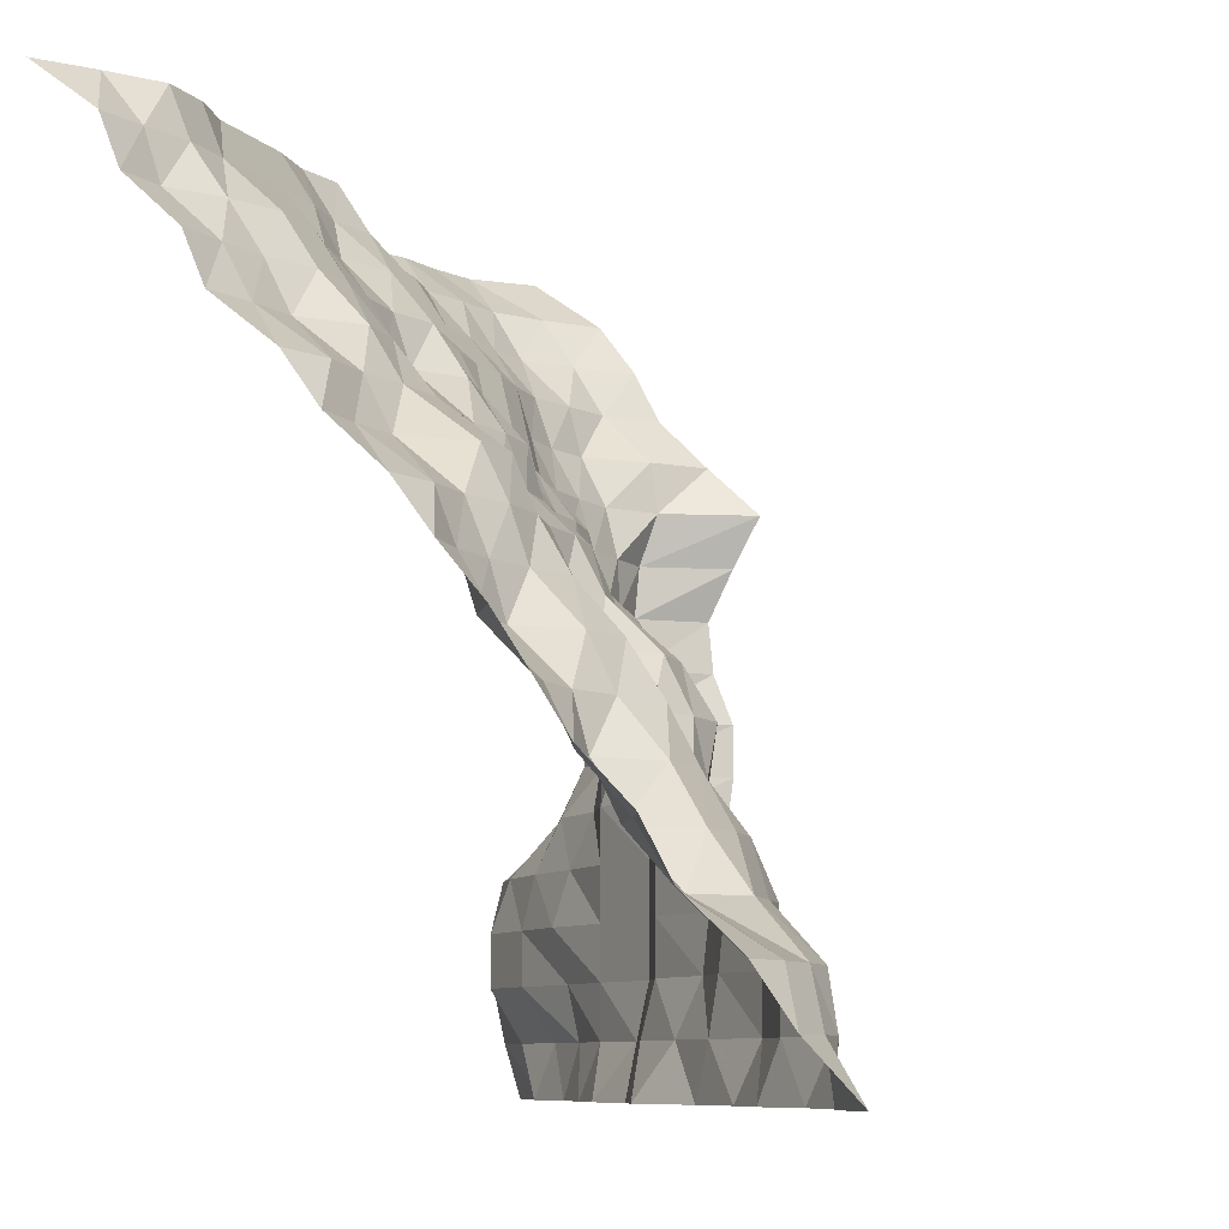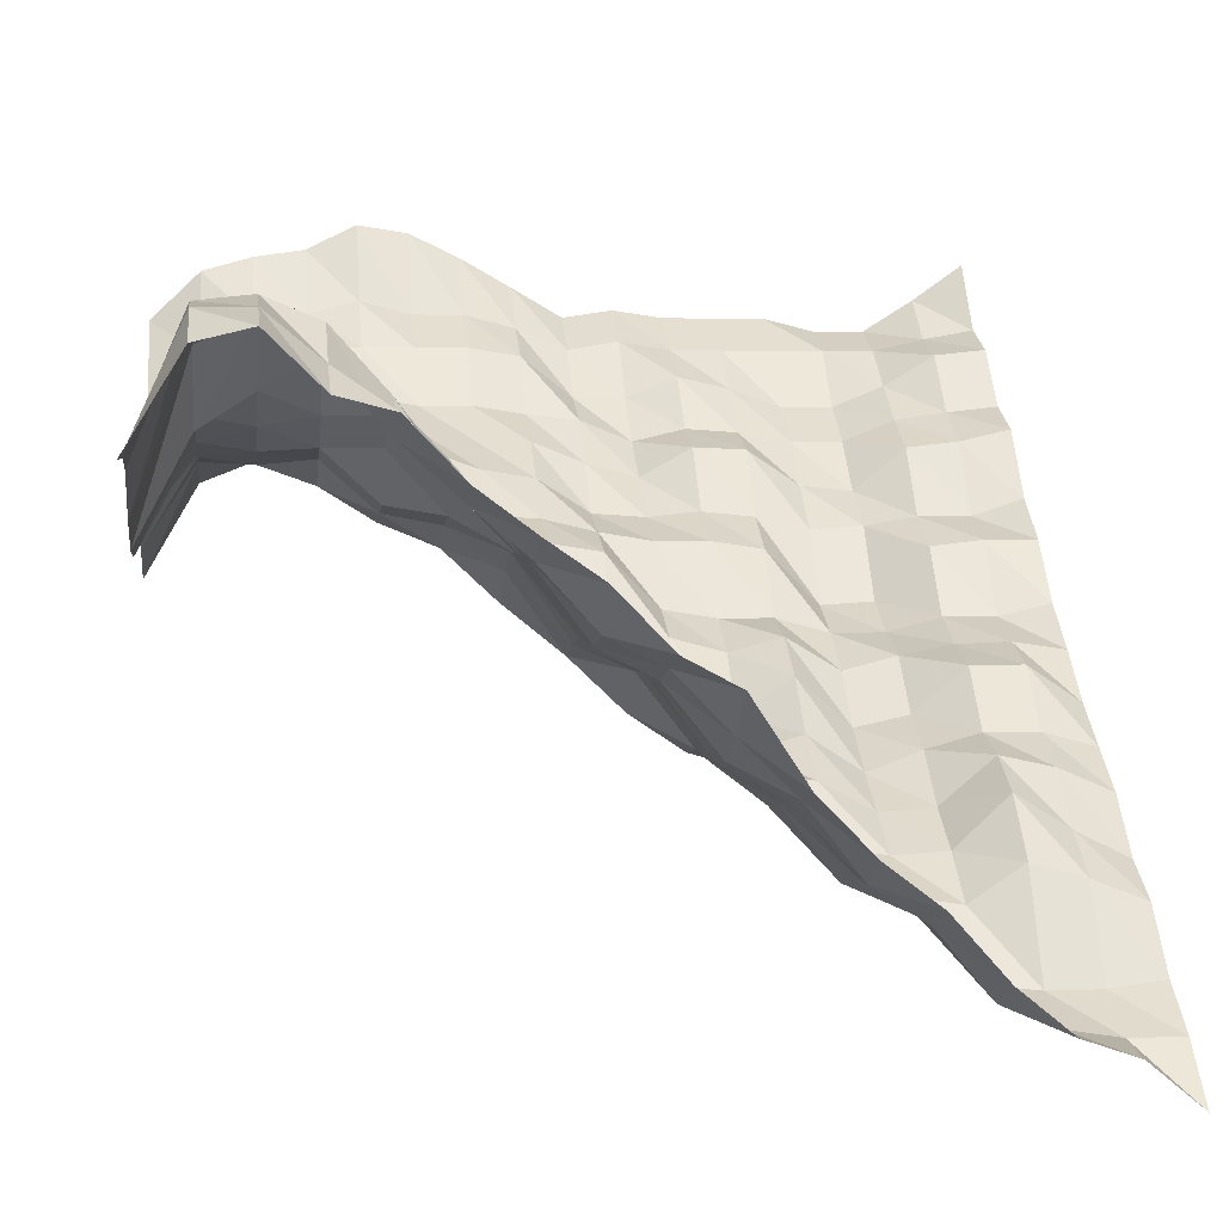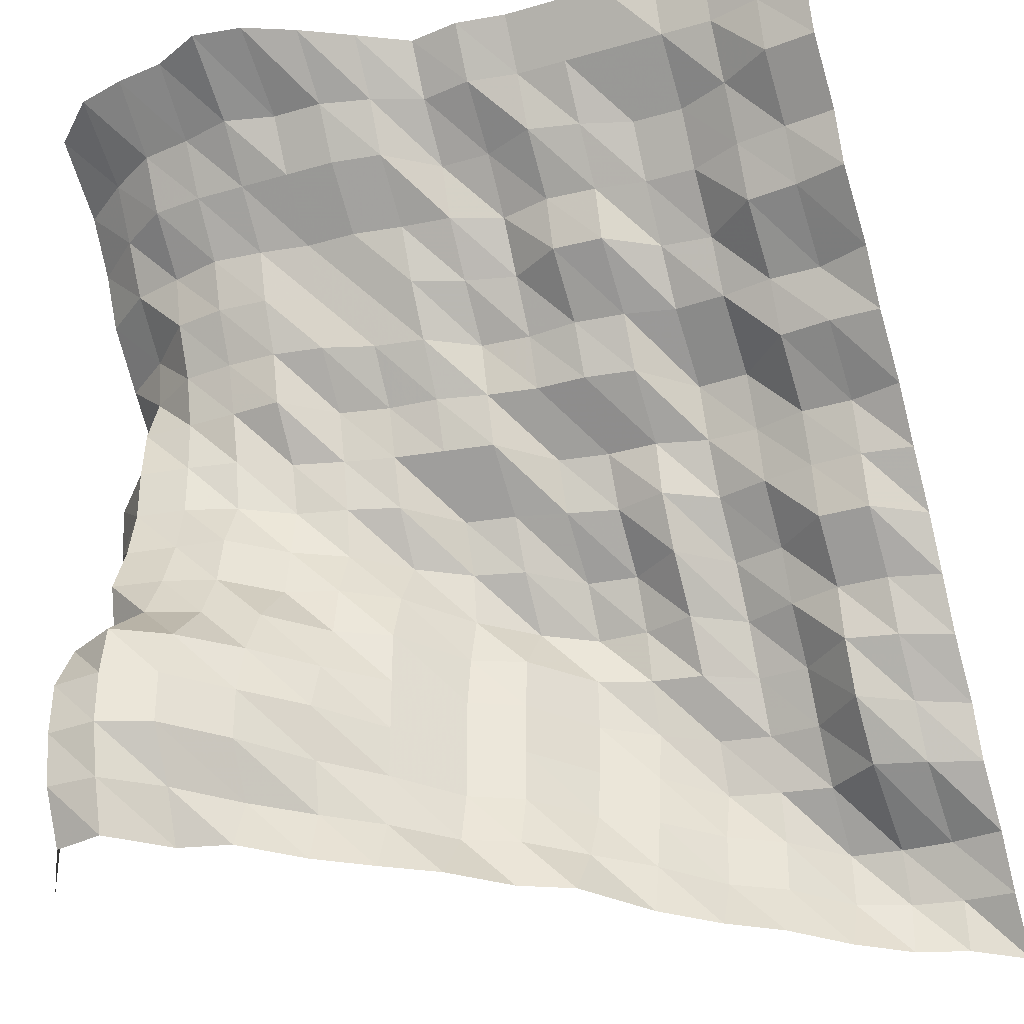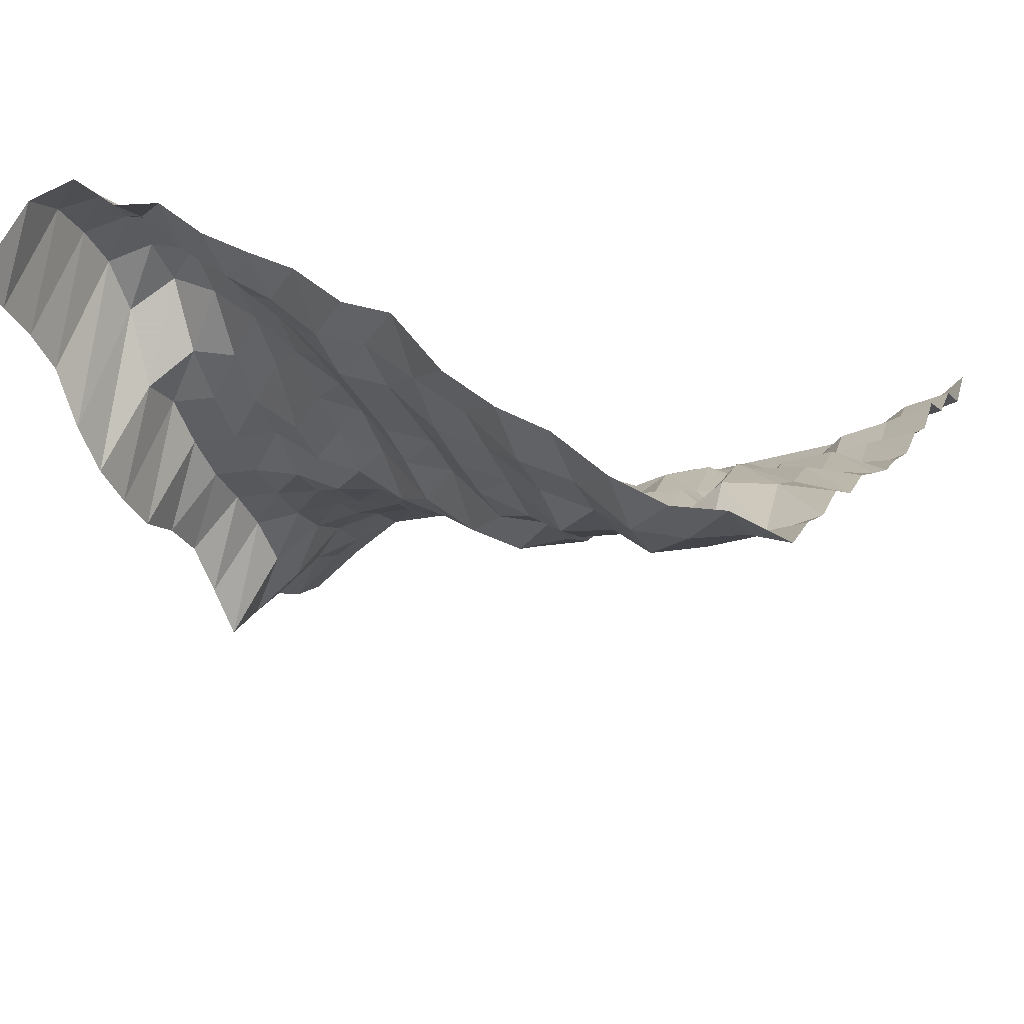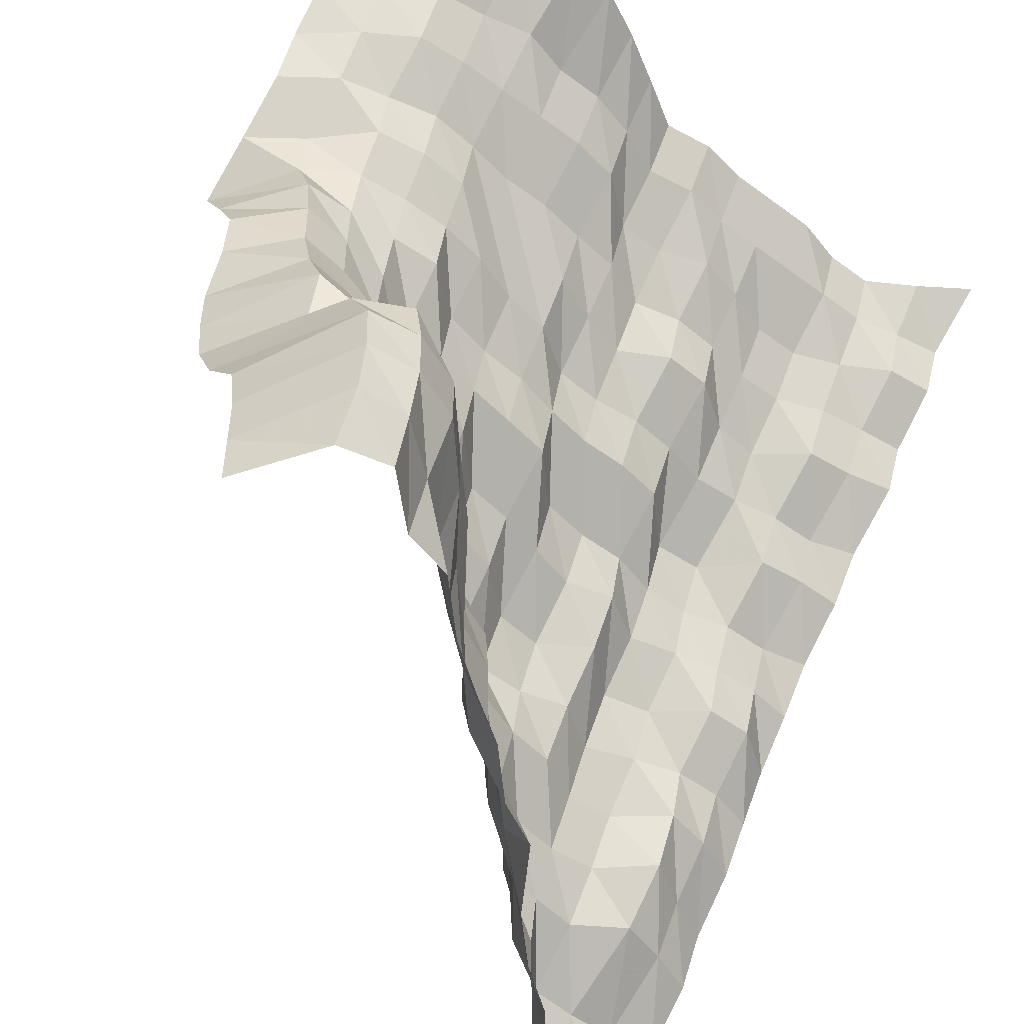
<metadata>
{"format":"obj","ext":"obj","renderer":"f3d","projection":"perspective","resolution":1024,"background":"white","views":[{"elev":-8.3,"azim":-66.4,"up":"+Z"},{"elev":3.2,"azim":173.0,"up":"+Y"},{"elev":-32.6,"azim":-158.0,"up":"+Z"},{"elev":-32.0,"azim":-157.5,"up":"+Y"},{"elev":-51.4,"azim":141.2,"up":"+Z"}]}
</metadata>
<code>
v 843.8 330.7 1266
v 843.8 330.7 1274
v 843.8 330.7 1283
v 843.8 329.1 1292
v 843.8 322 1301
v 843.8 317.8 1310
v 843.8 316.6 1318
v 843.8 316.6 1327
v 843.8 320.1 1336
v 843.8 320.9 1345
v 843.8 316.4 1354
v 843.8 311.5 1362
v 843.8 320.9 1371
v 843.8 329.8 1380
v 843.8 334.3 1389
v 843.8 341 1397
v 843.8 353.4 1406
v 835 345.1 1266
v 835 349.8 1274
v 835 351.1 1283
v 835 350.8 1292
v 835 345.9 1301
v 835 334.3 1310
v 835 336.5 1318
v 835 332.8 1327
v 835 330.7 1336
v 835 330.7 1345
v 835 329.8 1354
v 835 326.4 1362
v 835 327.6 1371
v 835 336.5 1380
v 835 341.9 1389
v 835 347.6 1397
v 835 361.9 1406
v 826.2 347.2 1266
v 826.2 350 1274
v 826.2 352.1 1283
v 826.2 352.1 1292
v 826.2 350.5 1301
v 826.2 339.9 1310
v 826.2 335 1318
v 826.2 331.5 1327
v 826.2 329.5 1336
v 826.2 329.5 1345
v 826.2 329.9 1354
v 826.2 332.1 1362
v 826.2 336.5 1371
v 826.2 338.8 1380
v 826.2 347.6 1389
v 826.2 352.9 1397
v 826.2 364.3 1406
v 817.4 338.8 1266
v 817.4 342.8 1274
v 817.4 348.5 1283
v 817.4 348.5 1292
v 817.4 345 1301
v 817.4 336.5 1310
v 817.4 332 1318
v 817.4 330.3 1327
v 817.4 326.3 1336
v 817.4 327.8 1345
v 817.4 330.2 1354
v 817.4 333 1362
v 817.4 337.9 1371
v 817.4 340.9 1380
v 817.4 348.5 1389
v 817.4 354.3 1397
v 817.4 365.6 1406
v 808.6 336.5 1266
v 808.6 332.9 1274
v 808.6 338.8 1283
v 808.6 338.8 1292
v 808.6 336.5 1301
v 808.6 332 1310
v 808.6 323.8 1318
v 808.6 322.5 1327
v 808.6 320.9 1336
v 808.6 323.4 1345
v 808.6 330.7 1354
v 808.6 333 1362
v 808.6 337.4 1371
v 808.6 340.1 1380
v 808.6 348.5 1389
v 808.6 356.5 1397
v 808.6 369.8 1406
v 799.8 327.4 1266
v 799.8 324.8 1274
v 799.8 326.8 1283
v 799.8 329.4 1292
v 799.8 326.5 1301
v 799.8 322.5 1310
v 799.8 320.9 1318
v 799.8 317.4 1327
v 799.8 318.8 1336
v 799.8 320.9 1345
v 799.8 323.4 1354
v 799.8 331.6 1362
v 799.8 334.4 1371
v 799.8 338.8 1380
v 799.8 348.5 1389
v 799.8 354.3 1397
v 799.8 368.5 1406
v 791 320.9 1266
v 791 317.4 1274
v 791 317.4 1283
v 791 317.4 1292
v 791 317.4 1301
v 791 317.4 1310
v 791 314.4 1318
v 791 309.3 1327
v 791 316 1336
v 791 318.8 1345
v 791 321.6 1354
v 791 328.5 1362
v 791 332.9 1371
v 791 338.8 1380
v 791 348.5 1389
v 791 354.3 1397
v 791 364.3 1406
v 782.2 314.9 1266
v 782.2 307.8 1274
v 782.2 305.8 1283
v 782.2 305.8 1292
v 782.2 305.8 1301
v 782.2 304.4 1310
v 782.2 302.1 1318
v 782.2 303.4 1327
v 782.2 307.2 1336
v 782.2 317.5 1345
v 782.2 320.9 1354
v 782.2 327.1 1362
v 782.2 332.9 1371
v 782.2 337.4 1380
v 782.2 347.1 1389
v 782.2 352.1 1397
v 782.2 359.4 1406
v 773.4 305.8 1266
v 773.4 303.4 1274
v 773.4 301.1 1283
v 773.4 301.1 1292
v 773.4 301.1 1301
v 773.4 300.5 1310
v 773.4 293.7 1318
v 773.4 301.1 1327
v 773.4 305.8 1336
v 773.4 316.1 1345
v 773.4 318.9 1354
v 773.4 321.6 1362
v 773.4 329.5 1371
v 773.4 336.5 1380
v 773.4 340.2 1389
v 773.4 348.4 1397
v 773.4 354.3 1406
v 764.6 301.1 1266
v 764.6 294.5 1274
v 764.6 290.3 1283
v 764.6 289.3 1292
v 764.6 288.9 1301
v 764.6 289.3 1310
v 764.6 287.9 1318
v 764.6 293.3 1327
v 764.6 303.4 1336
v 764.6 307.2 1345
v 764.6 317.4 1354
v 764.6 320.9 1362
v 764.6 327.1 1371
v 764.6 332.9 1380
v 764.6 340.2 1389
v 764.6 349.9 1397
v 764.6 355.6 1406
v 755.9 287.9 1266
v 755.9 285.9 1274
v 755.9 284.5 1283
v 755.9 283.5 1292
v 755.9 282.2 1301
v 755.9 285.9 1310
v 755.9 287.9 1318
v 755.9 292.3 1327
v 755.9 301.1 1336
v 755.9 305.8 1345
v 755.9 317.4 1354
v 755.9 321.8 1362
v 755.9 332 1371
v 755.9 335 1380
v 755.9 343.8 1389
v 755.9 348.4 1397
v 755.9 354.3 1406
v 747.1 278.9 1266
v 747.1 274.7 1274
v 747.1 274.7 1283
v 747.1 272.3 1292
v 747.1 276.2 1301
v 747.1 284.5 1310
v 747.1 290.3 1318
v 747.1 298.1 1327
v 747.1 303.4 1336
v 747.1 305.8 1345
v 747.1 316.1 1354
v 747.1 320.9 1362
v 747.1 331.6 1371
v 747.1 334.4 1380
v 747.1 341.7 1389
v 747.1 348.4 1397
v 747.1 354.3 1406
v 738.3 272.3 1266
v 738.3 268.9 1274
v 738.3 268.9 1283
v 738.3 270.4 1292
v 738.3 274.8 1301
v 738.3 279.9 1310
v 738.3 284.6 1318
v 738.3 290.3 1327
v 738.3 298.2 1336
v 738.3 303.4 1345
v 738.3 307.2 1354
v 738.3 318.9 1362
v 738.3 325.8 1371
v 738.3 332.9 1380
v 738.3 338.7 1389
v 738.3 348.4 1397
v 738.3 354.3 1406
v 729.5 262.5 1266
v 729.5 258.4 1274
v 729.5 259.4 1283
v 729.5 269 1292
v 729.5 275.3 1301
v 729.5 280.5 1310
v 729.5 287.9 1318
v 729.5 292.2 1327
v 729.5 300.5 1336
v 729.5 303.4 1345
v 729.5 307.8 1354
v 729.5 319.4 1362
v 729.5 324.8 1371
v 729.5 332.9 1380
v 729.5 338.7 1389
v 729.5 348.4 1397
v 729.5 352.1 1406
v 720.7 255.3 1266
v 720.7 254.9 1274
v 720.7 258.4 1283
v 720.7 274.8 1292
v 720.7 283.5 1301
v 720.7 287.9 1310
v 720.7 290.3 1318
v 720.7 299.5 1327
v 720.7 302.1 1336
v 720.7 305.8 1345
v 720.7 316.4 1354
v 720.7 320.9 1362
v 720.7 332 1371
v 720.7 336.5 1380
v 720.7 342.3 1389
v 720.7 348.4 1397
v 720.7 352.1 1406
v 711.9 252.3 1266
v 711.9 253.4 1274
v 711.9 258.4 1283
v 711.9 272.3 1292
v 711.9 278 1301
v 711.9 286 1310
v 711.9 290.3 1318
v 711.9 299.5 1327
v 711.9 302.4 1336
v 711.9 305.8 1345
v 711.9 317.4 1354
v 711.9 320.9 1362
v 711.9 332.9 1371
v 711.9 337.8 1380
v 711.9 347.5 1389
v 711.9 350.5 1397
v 711.9 357.6 1406
v 703.1 245.1 1266
v 703.1 253.4 1274
v 703.1 259.7 1283
v 703.1 269 1292
v 703.1 273.7 1301
v 703.1 282.2 1310
v 703.1 287.9 1318
v 703.1 293.7 1327
v 703.1 301.1 1336
v 703.1 307.7 1345
v 703.1 317.4 1354
v 703.1 323.8 1362
v 703.1 335 1371
v 703.1 338.8 1380
v 703.1 348.5 1389
v 703.1 352.1 1397
v 703.1 363.7 1406
f 1 18 2
f 18 19 2
f 2 19 3
f 19 20 3
f 3 20 4
f 20 21 4
f 4 21 5
f 21 22 5
f 5 22 6
f 22 23 6
f 6 23 7
f 23 24 7
f 7 24 8
f 24 25 8
f 8 25 9
f 25 26 9
f 9 26 10
f 26 27 10
f 10 27 11
f 27 28 11
f 11 28 12
f 28 29 12
f 12 29 13
f 29 30 13
f 13 30 14
f 30 31 14
f 14 31 15
f 31 32 15
f 15 32 16
f 32 33 16
f 16 33 17
f 33 34 17
f 18 35 19
f 35 36 19
f 19 36 20
f 36 37 20
f 20 37 21
f 37 38 21
f 21 38 22
f 38 39 22
f 22 39 23
f 39 40 23
f 23 40 24
f 40 41 24
f 24 41 25
f 41 42 25
f 25 42 26
f 42 43 26
f 26 43 27
f 43 44 27
f 27 44 28
f 44 45 28
f 28 45 29
f 45 46 29
f 29 46 30
f 46 47 30
f 30 47 31
f 47 48 31
f 31 48 32
f 48 49 32
f 32 49 33
f 49 50 33
f 33 50 34
f 50 51 34
f 35 52 36
f 52 53 36
f 36 53 37
f 53 54 37
f 37 54 38
f 54 55 38
f 38 55 39
f 55 56 39
f 39 56 40
f 56 57 40
f 40 57 41
f 57 58 41
f 41 58 42
f 58 59 42
f 42 59 43
f 59 60 43
f 43 60 44
f 60 61 44
f 44 61 45
f 61 62 45
f 45 62 46
f 62 63 46
f 46 63 47
f 63 64 47
f 47 64 48
f 64 65 48
f 48 65 49
f 65 66 49
f 49 66 50
f 66 67 50
f 50 67 51
f 67 68 51
f 52 69 53
f 69 70 53
f 53 70 54
f 70 71 54
f 54 71 55
f 71 72 55
f 55 72 56
f 72 73 56
f 56 73 57
f 73 74 57
f 57 74 58
f 74 75 58
f 58 75 59
f 75 76 59
f 59 76 60
f 76 77 60
f 60 77 61
f 77 78 61
f 61 78 62
f 78 79 62
f 62 79 63
f 79 80 63
f 63 80 64
f 80 81 64
f 64 81 65
f 81 82 65
f 65 82 66
f 82 83 66
f 66 83 67
f 83 84 67
f 67 84 68
f 84 85 68
f 69 86 70
f 86 87 70
f 70 87 71
f 87 88 71
f 71 88 72
f 88 89 72
f 72 89 73
f 89 90 73
f 73 90 74
f 90 91 74
f 74 91 75
f 91 92 75
f 75 92 76
f 92 93 76
f 76 93 77
f 93 94 77
f 77 94 78
f 94 95 78
f 78 95 79
f 95 96 79
f 79 96 80
f 96 97 80
f 80 97 81
f 97 98 81
f 81 98 82
f 98 99 82
f 82 99 83
f 99 100 83
f 83 100 84
f 100 101 84
f 84 101 85
f 101 102 85
f 86 103 87
f 103 104 87
f 87 104 88
f 104 105 88
f 88 105 89
f 105 106 89
f 89 106 90
f 106 107 90
f 90 107 91
f 107 108 91
f 91 108 92
f 108 109 92
f 92 109 93
f 109 110 93
f 93 110 94
f 110 111 94
f 94 111 95
f 111 112 95
f 95 112 96
f 112 113 96
f 96 113 97
f 113 114 97
f 97 114 98
f 114 115 98
f 98 115 99
f 115 116 99
f 99 116 100
f 116 117 100
f 100 117 101
f 117 118 101
f 101 118 102
f 118 119 102
f 103 120 104
f 120 121 104
f 104 121 105
f 121 122 105
f 105 122 106
f 122 123 106
f 106 123 107
f 123 124 107
f 107 124 108
f 124 125 108
f 108 125 109
f 125 126 109
f 109 126 110
f 126 127 110
f 110 127 111
f 127 128 111
f 111 128 112
f 128 129 112
f 112 129 113
f 129 130 113
f 113 130 114
f 130 131 114
f 114 131 115
f 131 132 115
f 115 132 116
f 132 133 116
f 116 133 117
f 133 134 117
f 117 134 118
f 134 135 118
f 118 135 119
f 135 136 119
f 120 137 121
f 137 138 121
f 121 138 122
f 138 139 122
f 122 139 123
f 139 140 123
f 123 140 124
f 140 141 124
f 124 141 125
f 141 142 125
f 125 142 126
f 142 143 126
f 126 143 127
f 143 144 127
f 127 144 128
f 144 145 128
f 128 145 129
f 145 146 129
f 129 146 130
f 146 147 130
f 130 147 131
f 147 148 131
f 131 148 132
f 148 149 132
f 132 149 133
f 149 150 133
f 133 150 134
f 150 151 134
f 134 151 135
f 151 152 135
f 135 152 136
f 152 153 136
f 137 154 138
f 154 155 138
f 138 155 139
f 155 156 139
f 139 156 140
f 156 157 140
f 140 157 141
f 157 158 141
f 141 158 142
f 158 159 142
f 142 159 143
f 159 160 143
f 143 160 144
f 160 161 144
f 144 161 145
f 161 162 145
f 145 162 146
f 162 163 146
f 146 163 147
f 163 164 147
f 147 164 148
f 164 165 148
f 148 165 149
f 165 166 149
f 149 166 150
f 166 167 150
f 150 167 151
f 167 168 151
f 151 168 152
f 168 169 152
f 152 169 153
f 169 170 153
f 154 171 155
f 171 172 155
f 155 172 156
f 172 173 156
f 156 173 157
f 173 174 157
f 157 174 158
f 174 175 158
f 158 175 159
f 175 176 159
f 159 176 160
f 176 177 160
f 160 177 161
f 177 178 161
f 161 178 162
f 178 179 162
f 162 179 163
f 179 180 163
f 163 180 164
f 180 181 164
f 164 181 165
f 181 182 165
f 165 182 166
f 182 183 166
f 166 183 167
f 183 184 167
f 167 184 168
f 184 185 168
f 168 185 169
f 185 186 169
f 169 186 170
f 186 187 170
f 171 188 172
f 188 189 172
f 172 189 173
f 189 190 173
f 173 190 174
f 190 191 174
f 174 191 175
f 191 192 175
f 175 192 176
f 192 193 176
f 176 193 177
f 193 194 177
f 177 194 178
f 194 195 178
f 178 195 179
f 195 196 179
f 179 196 180
f 196 197 180
f 180 197 181
f 197 198 181
f 181 198 182
f 198 199 182
f 182 199 183
f 199 200 183
f 183 200 184
f 200 201 184
f 184 201 185
f 201 202 185
f 185 202 186
f 202 203 186
f 186 203 187
f 203 204 187
f 188 205 189
f 205 206 189
f 189 206 190
f 206 207 190
f 190 207 191
f 207 208 191
f 191 208 192
f 208 209 192
f 192 209 193
f 209 210 193
f 193 210 194
f 210 211 194
f 194 211 195
f 211 212 195
f 195 212 196
f 212 213 196
f 196 213 197
f 213 214 197
f 197 214 198
f 214 215 198
f 198 215 199
f 215 216 199
f 199 216 200
f 216 217 200
f 200 217 201
f 217 218 201
f 201 218 202
f 218 219 202
f 202 219 203
f 219 220 203
f 203 220 204
f 220 221 204
f 205 222 206
f 222 223 206
f 206 223 207
f 223 224 207
f 207 224 208
f 224 225 208
f 208 225 209
f 225 226 209
f 209 226 210
f 226 227 210
f 210 227 211
f 227 228 211
f 211 228 212
f 228 229 212
f 212 229 213
f 229 230 213
f 213 230 214
f 230 231 214
f 214 231 215
f 231 232 215
f 215 232 216
f 232 233 216
f 216 233 217
f 233 234 217
f 217 234 218
f 234 235 218
f 218 235 219
f 235 236 219
f 219 236 220
f 236 237 220
f 220 237 221
f 237 238 221
f 222 239 223
f 239 240 223
f 223 240 224
f 240 241 224
f 224 241 225
f 241 242 225
f 225 242 226
f 242 243 226
f 226 243 227
f 243 244 227
f 227 244 228
f 244 245 228
f 228 245 229
f 245 246 229
f 229 246 230
f 246 247 230
f 230 247 231
f 247 248 231
f 231 248 232
f 248 249 232
f 232 249 233
f 249 250 233
f 233 250 234
f 250 251 234
f 234 251 235
f 251 252 235
f 235 252 236
f 252 253 236
f 236 253 237
f 253 254 237
f 237 254 238
f 254 255 238
f 239 256 240
f 256 257 240
f 240 257 241
f 257 258 241
f 241 258 242
f 258 259 242
f 242 259 243
f 259 260 243
f 243 260 244
f 260 261 244
f 244 261 245
f 261 262 245
f 245 262 246
f 262 263 246
f 246 263 247
f 263 264 247
f 247 264 248
f 264 265 248
f 248 265 249
f 265 266 249
f 249 266 250
f 266 267 250
f 250 267 251
f 267 268 251
f 251 268 252
f 268 269 252
f 252 269 253
f 269 270 253
f 253 270 254
f 270 271 254
f 254 271 255
f 271 272 255
f 256 273 257
f 273 274 257
f 257 274 258
f 274 275 258
f 258 275 259
f 275 276 259
f 259 276 260
f 276 277 260
f 260 277 261
f 277 278 261
f 261 278 262
f 278 279 262
f 262 279 263
f 279 280 263
f 263 280 264
f 280 281 264
f 264 281 265
f 281 282 265
f 265 282 266
f 282 283 266
f 266 283 267
f 283 284 267
f 267 284 268
f 284 285 268
f 268 285 269
f 285 286 269
f 269 286 270
f 286 287 270
f 270 287 271
f 287 288 271
f 271 288 272
f 288 289 272

</code>
